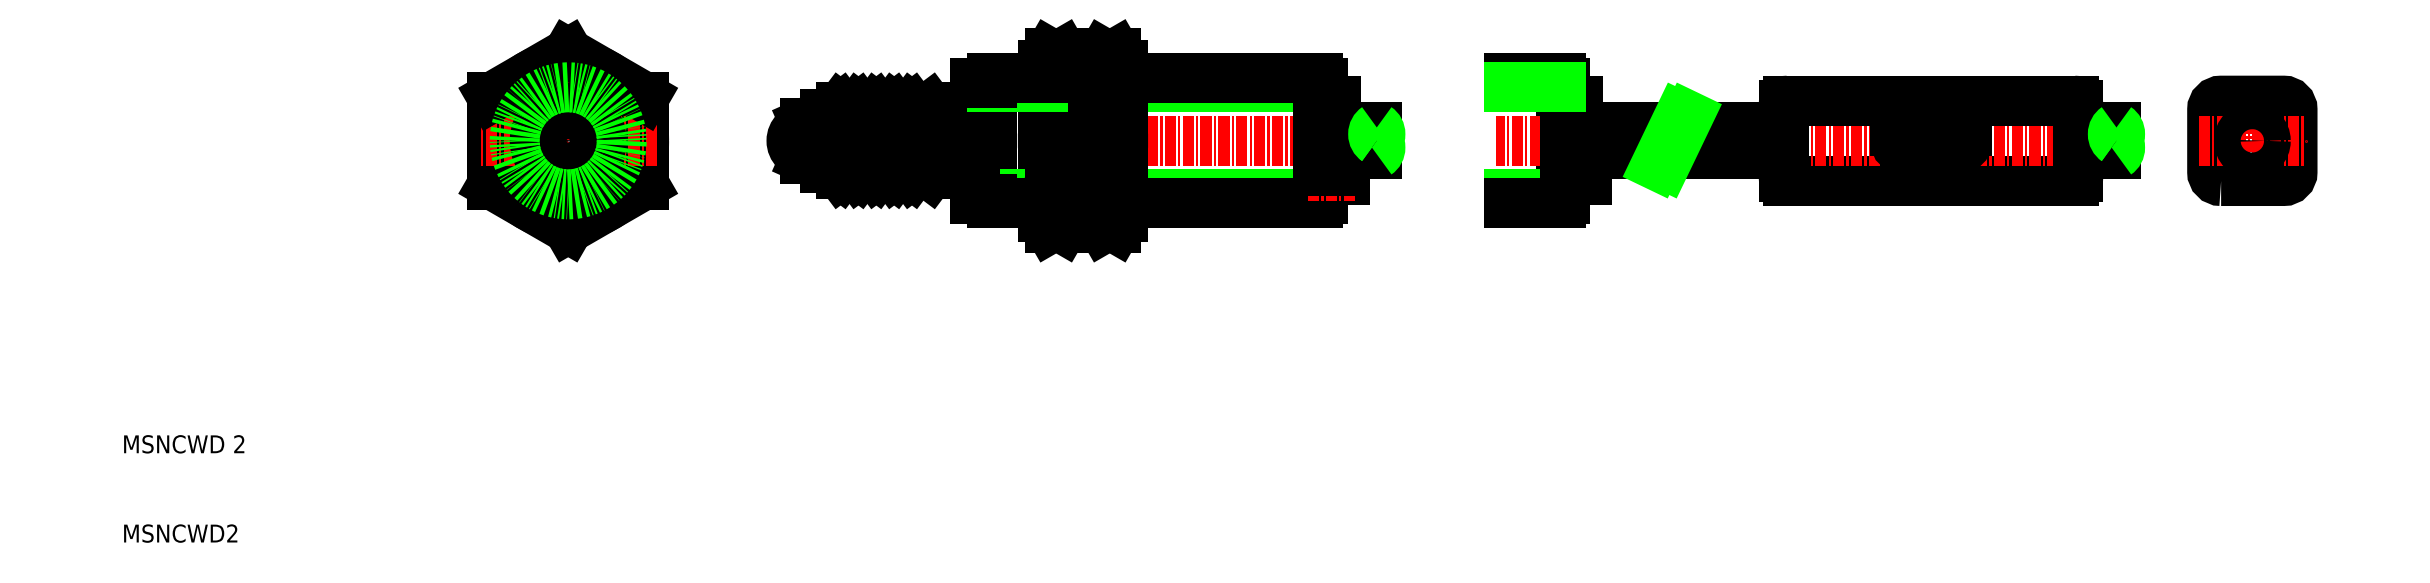
<metadata>
{"format":"dxf","ext":"dxf","renderer":"ezdxf+matplotlib","layout":"modelspace","background":"white","min_lineweight":24,"dpi":150}
</metadata>
<code>
0
SECTION
2
ENTITIES
0
LINE
8
0
10
144
20
61
30
0
11
122.2
21
61
31
0
0
LINE
8
0
10
144
20
62
30
0
11
122.2
21
62
31
0
0
LINE
8
0
10
144
20
49
30
0
11
122.2
21
49
31
0
0
LINE
8
0
10
144
20
48
30
0
11
122.2
21
48
31
0
0
LINE
8
CENTER
10
152.1
20
55
30
0
11
83.51
21
55
31
0
0
LINE
8
0
10
51.5
20
59.91
30
0
11
51.5
21
50.09
31
0
0
LINE
8
0
10
68.5
20
50.09
30
0
11
68.5
21
59.91
31
0
0
CIRCLE
8
0
10
60
20
55
30
0
40
8.5
0
CIRCLE
8
0
10
60
20
55
30
0
40
6.5
0
CIRCLE
8
0
10
60
20
55
30
0
40
7
0
LINE
8
CENTER
10
60
20
66.31
30
0
11
60
21
43.69
31
0
0
LINE
8
0
10
105.5
20
61.5
30
0
11
105.5
21
48.5
31
0
0
LINE
8
0
10
107.5
20
62
30
0
11
107.5
21
48
31
0
0
LINE
8
0
10
122.2
20
46.5
30
0
11
122.2
21
63.5
31
0
0
LINE
8
0
10
122.2
20
46.5
30
0
11
122.2
21
63.5
31
0
0
ARC
8
0
10
105.9
20
55
30
0
40
16.24
50
342.4
51
17.59
0
ARC
8
0
10
135.4
20
55
30
0
40
16.24
50
162.4
51
197.6
0
LINE
8
0
10
119.2
20
46.5
30
0
11
119.2
21
63.5
31
0
0
LINE
8
0
10
116.2
20
46.5
30
0
11
116.2
21
63.5
31
0
0
LINE
8
0
10
116.2
20
46.5
30
0
11
116.2
21
63.5
31
0
0
LINE
8
0
10
113.2
20
46.5
30
0
11
113.2
21
63.5
31
0
0
ARC
8
0
10
129.4
20
55
30
0
40
16.24
50
162.4
51
197.6
0
ARC
8
0
10
99.93
20
55
30
0
40
16.24
50
342.4
51
17.59
0
LINE
8
0
10
51.5
20
50.09
30
0
11
60
21
45.19
31
0
0
LINE
8
0
10
60
20
45.19
30
0
11
68.5
21
50.09
31
0
0
LINE
8
0
10
119.2
20
49
30
0
11
116.2
21
49
31
0
0
LINE
8
0
10
119.2
20
48
30
0
11
116.2
21
48
31
0
0
LINE
8
0
10
113.2
20
49
30
0
11
107.5
21
49
31
0
0
LINE
8
0
10
113.2
20
48
30
0
11
107.5
21
48
31
0
0
LINE
8
0
10
105.5
20
48.5
30
0
11
107.5
21
48.5
31
0
0
ARC
8
0
10
111.8
20
47.64
30
0
40
4.345
50
325.6
51
34.38
0
LINE
8
0
10
116.2
20
46.5
30
0
11
115.4
21
45.19
31
0
0
ARC
8
0
10
117.5
20
47.64
30
0
40
4.345
50
145.6
51
214.4
0
LINE
8
0
10
113.2
20
46.5
30
0
11
113.9
21
45.19
31
0
0
LINE
8
0
10
113.9
20
45.19
30
0
11
115.4
21
45.19
31
0
0
LINE
8
0
10
113.9
20
50.09
30
0
11
115.4
21
50.09
31
0
0
ARC
8
0
10
123.5
20
47.64
30
0
40
4.345
50
145.6
51
214.4
0
LINE
8
0
10
119.2
20
46.5
30
0
11
119.9
21
45.19
31
0
0
ARC
8
0
10
117.8
20
47.64
30
0
40
4.345
50
325.6
51
34.38
0
LINE
8
0
10
122.2
20
46.5
30
0
11
121.4
21
45.19
31
0
0
LINE
8
0
10
119.9
20
45.19
30
0
11
121.4
21
45.19
31
0
0
LINE
8
0
10
119.9
20
50.09
30
0
11
121.4
21
50.09
31
0
0
LINE
8
0
10
89.51
20
58
30
0
11
90.51
21
58.75
31
0
0
LINE
8
0
10
89.51
20
52
30
0
11
90.51
21
51.25
31
0
0
LINE
8
CENTER
10
70
20
55
30
0
11
50
21
55
31
0
0
LINE
8
0
10
60
20
64.81
30
0
11
51.5
21
59.91
31
0
0
CIRCLE
8
0
10
60
20
55
30
0
40
3.75
0
CIRCLE
8
0
10
60
20
55
30
0
40
2
0
LINE
8
0
10
68.5
20
59.91
30
0
11
60
21
64.81
31
0
0
CIRCLE
8
0
10
60
20
55
30
0
40
1.5
0
LINE
8
0
10
88.76
20
58
30
0
11
88.76
21
52
31
0
0
LINE
8
0
10
89.51
20
52
30
0
11
89.51
21
58
31
0
0
LINE
8
0
10
86.51
20
57
30
0
11
86.51
21
53
31
0
0
ARC
8
0
10
86.51
20
55
30
0
40
1.5
50
90
51
270
0
LINE
8
0
10
86.51
20
53
30
0
11
88.76
21
52
31
0
0
LINE
8
0
10
88.76
20
52
30
0
11
89.51
21
52
31
0
0
LINE
8
0
10
86.51
20
57
30
0
11
88.76
21
58
31
0
0
LINE
8
0
10
89.51
20
58
30
0
11
88.76
21
58
31
0
0
LINE
8
0
10
119.2
20
61
30
0
11
116.2
21
61
31
0
0
LINE
8
0
10
119.2
20
62
30
0
11
116.2
21
62
31
0
0
LINE
8
0
10
100.5
20
51.25
30
0
11
105.5
21
51.25
31
0
0
LINE
8
0
10
105.5
20
58.75
30
0
11
100.5
21
58.75
31
0
0
LINE
8
0
10
96.51
20
58.75
30
0
11
97.51
21
58
31
0
0
LINE
8
0
10
96.51
20
51.25
30
0
11
97.51
21
52
31
0
0
LINE
8
0
10
96.51
20
58.75
30
0
11
96.51
21
51.25
31
0
0
LINE
8
0
10
95.51
20
58
30
0
11
95.51
21
52
31
0
0
LINE
8
0
10
94.51
20
58.75
30
0
11
94.51
21
51.25
31
0
0
LINE
8
0
10
93.51
20
58
30
0
11
93.51
21
52
31
0
0
LINE
8
0
10
90.51
20
58.75
30
0
11
90.51
21
51.25
31
0
0
LINE
8
0
10
92.51
20
58.75
30
0
11
92.51
21
51.25
31
0
0
LINE
8
0
10
91.51
20
58
30
0
11
91.51
21
52
31
0
0
LINE
8
0
10
93.51
20
52
30
0
11
94.51
21
51.25
31
0
0
LINE
8
0
10
90.51
20
51.25
30
0
11
91.51
21
52
31
0
0
LINE
8
0
10
91.51
20
52
30
0
11
92.51
21
51.25
31
0
0
LINE
8
0
10
92.51
20
51.25
30
0
11
93.51
21
52
31
0
0
LINE
8
0
10
94.51
20
51.25
30
0
11
95.51
21
52
31
0
0
LINE
8
0
10
95.51
20
52
30
0
11
96.51
21
51.25
31
0
0
LINE
8
0
10
93.51
20
58
30
0
11
94.51
21
58.75
31
0
0
LINE
8
0
10
90.51
20
58.75
30
0
11
91.51
21
58
31
0
0
LINE
8
0
10
91.51
20
58
30
0
11
92.51
21
58.75
31
0
0
LINE
8
0
10
92.51
20
58.75
30
0
11
93.51
21
58
31
0
0
LINE
8
0
10
94.51
20
58.75
30
0
11
95.51
21
58
31
0
0
LINE
8
0
10
95.51
20
58
30
0
11
96.51
21
58.75
31
0
0
LINE
8
0
10
97.51
20
58
30
0
11
97.51
21
52
31
0
0
LINE
8
0
10
98.51
20
58.75
30
0
11
98.51
21
51.25
31
0
0
LINE
8
0
10
99.51
20
58
30
0
11
99.51
21
52
31
0
0
LINE
8
0
10
100.5
20
58.75
30
0
11
100.5
21
51.25
31
0
0
LINE
8
0
10
99.51
20
52
30
0
11
100.5
21
51.25
31
0
0
LINE
8
0
10
97.51
20
52
30
0
11
98.51
21
51.25
31
0
0
LINE
8
0
10
98.51
20
51.25
30
0
11
99.51
21
52
31
0
0
LINE
8
0
10
99.51
20
58
30
0
11
100.5
21
58.75
31
0
0
LINE
8
0
10
97.51
20
58
30
0
11
98.51
21
58.75
31
0
0
LINE
8
0
10
98.51
20
58.75
30
0
11
99.51
21
58
31
0
0
ARC
8
0
10
117.5
20
62.36
30
0
40
4.345
50
145.6
51
214.4
0
ARC
8
0
10
111.8
20
62.36
30
0
40
4.345
50
325.6
51
34.38
0
LINE
8
0
10
105
20
58.75
30
0
11
105
21
51.25
31
0
0
LINE
8
0
10
113.9
20
59.91
30
0
11
115.4
21
59.91
31
0
0
LINE
8
0
10
113.2
20
61
30
0
11
107.5
21
61
31
0
0
LINE
8
0
10
113.2
20
62
30
0
11
107.5
21
62
31
0
0
LINE
8
0
10
105.5
20
61.5
30
0
11
107.5
21
61.5
31
0
0
LINE
8
0
10
116.2
20
63.5
30
0
11
115.4
21
64.81
31
0
0
LINE
8
0
10
113.2
20
63.5
30
0
11
113.9
21
64.81
31
0
0
LINE
8
0
10
113.9
20
64.81
30
0
11
115.4
21
64.81
31
0
0
ARC
8
0
10
123.5
20
62.36
30
0
40
4.345
50
145.6
51
214.4
0
ARC
8
0
10
117.8
20
62.36
30
0
40
4.345
50
325.6
51
34.38
0
LINE
8
0
10
119.9
20
59.91
30
0
11
121.4
21
59.91
31
0
0
LINE
8
0
10
119.2
20
63.5
30
0
11
119.9
21
64.81
31
0
0
LINE
8
0
10
122.2
20
63.5
30
0
11
121.4
21
64.81
31
0
0
LINE
8
0
10
119.9
20
64.81
30
0
11
121.4
21
64.81
31
0
0
LINE
8
0
10
147
20
50.58
30
0
11
147
21
51.58
31
0
0
LINE
8
0
10
144.5
20
61.5
30
0
11
144.5
21
48.5
31
0
0
LINE
8
0
10
144
20
62
30
0
11
144
21
48
31
0
0
LINE
8
0
10
171.2
20
62
30
0
11
171.2
21
48
31
0
0
LINE
8
0
10
171.7
20
61.5
30
0
11
171.7
21
48.5
31
0
0
LINE
8
0
10
174.2
20
50.58
30
0
11
174.2
21
51.58
31
0
0
LINE
8
0
10
229.2
20
59
30
0
11
229.2
21
51
31
0
0
LINE
8
0
10
196.2
20
59
30
0
11
196.2
21
51
31
0
0
LINE
8
CENTER
10
248.7
20
61
30
0
11
248.7
21
49
31
0
0
POLYLINE
8
0
66
     1
10
0
20
0
30
0
70
     1
0
VERTEX
8
0
10
245.2
20
50.5
30
0
0
VERTEX
8
0
10
252.2
20
50.5
30
0
42
0.4142
0
VERTEX
8
0
10
253.2
20
51.5
30
0
0
VERTEX
8
0
10
253.2
20
58.5
30
0
42
0.4142
0
VERTEX
8
0
10
252.2
20
59.5
30
0
0
VERTEX
8
0
10
245.2
20
59.5
30
0
42
0.4142
0
VERTEX
8
0
10
244.2
20
58.5
30
0
0
VERTEX
8
0
10
244.2
20
51.5
30
0
42
0.4142
0
SEQEND
8
0
0
LINE
8
0
10
228.7
20
50.5
30
0
11
196.7
21
50.5
31
0
0
LINE
8
0
10
144.5
20
50.58
30
0
11
147
21
50.58
31
0
0
LINE
8
0
10
144.5
20
48.5
30
0
11
144
21
48.5
31
0
0
LINE
8
0
10
171.7
20
48.5
30
0
11
171.2
21
48.5
31
0
0
LINE
8
0
10
171.2
20
49
30
0
11
165.4
21
49
31
0
0
LINE
8
0
10
171.2
20
48
30
0
11
165.4
21
48
31
0
0
LINE
8
0
10
171.7
20
50.58
30
0
11
174.2
21
50.58
31
0
0
ARC
8
0
10
196.7
20
51
30
0
40
0.5
50
180
51
270
0
ARC
8
0
10
228.7
20
51
30
0
40
0.5
50
270
51
360
0
LINE
8
CENTER
10
235
20
55
30
0
11
163.9
21
55
31
0
0
LINE
8
0
10
196.7
20
59.5
30
0
11
228.7
21
59.5
31
0
0
LINE
8
0
10
182.5
20
53.5
30
0
11
172.7
21
53.5
31
0
0
LINE
8
0
10
183.9
20
56.5
30
0
11
172.7
21
56.5
31
0
0
LINE
8
0
10
150.6
20
56.5
30
0
11
145.5
21
56.5
31
0
0
LINE
8
0
10
150.6
20
53.5
30
0
11
145.5
21
53.5
31
0
0
LINE
8
0
10
145.5
20
57.42
30
0
11
145.5
21
52.5
31
0
0
LINE
8
CENTER
10
148.1
20
51.08
30
0
11
142.9
21
51.08
31
0
0
LINE
8
0
10
145.5
20
52.5
30
0
11
144.5
21
52.5
31
0
0
LINE
8
0
10
144.5
20
51.58
30
0
11
147
21
51.58
31
0
0
LINE
8
CENTER
10
147.1
20
58.92
30
0
11
142.9
21
58.92
31
0
0
LINE
8
0
10
144.5
20
57.42
30
0
11
145.5
21
57.42
31
0
0
LINE
8
0
10
144.5
20
59.42
30
0
11
146
21
59.42
31
0
0
LINE
8
0
10
144.5
20
58.42
30
0
11
146
21
58.42
31
0
0
LINE
8
0
10
146
20
59.42
30
0
11
146
21
58.42
31
0
0
ARC
8
0
10
151.1
20
55.75
30
0
40
0.9
50
123.6
51
236.4
0
ARC
8
0
10
150.1
20
55.75
30
0
40
0.9
50
303.6
51
56.44
0
ARC
8
0
10
150.1
20
54.25
30
0
40
0.9
50
303.6
51
56.44
0
LINE
8
0
10
144.5
20
61.5
30
0
11
144
21
61.5
31
0
0
LINE
8
0
10
172.7
20
57.42
30
0
11
172.7
21
52.5
31
0
0
LINE
8
0
10
171.7
20
51.58
30
0
11
174.2
21
51.58
31
0
0
LINE
8
0
10
172.7
20
52.5
30
0
11
171.7
21
52.5
31
0
0
LINE
8
0
10
173.2
20
59.42
30
0
11
173.2
21
58.42
31
0
0
LINE
8
0
10
171.7
20
57.42
30
0
11
172.7
21
57.42
31
0
0
LINE
8
0
10
171.7
20
58.42
30
0
11
173.2
21
58.42
31
0
0
LINE
8
0
10
171.7
20
59.42
30
0
11
173.2
21
59.42
31
0
0
LINE
8
0
10
171.7
20
61.5
30
0
11
171.2
21
61.5
31
0
0
LINE
8
0
10
171.2
20
62
30
0
11
165.4
21
62
31
0
0
LINE
8
0
10
171.2
20
61
30
0
11
165.4
21
61
31
0
0
LINE
8
0
10
196.2
20
53.5
30
0
11
183.5
21
53.5
31
0
0
LINE
8
0
10
196.2
20
56.5
30
0
11
184.9
21
56.5
31
0
0
LINE
8
0
10
184.5
20
57.79
30
0
11
181.9
21
52.27
31
0
0
LINE
8
0
10
185.5
20
57.79
30
0
11
182.9
21
52.27
31
0
0
ARC
8
0
10
196.7
20
59
30
0
40
0.5
50
90
51
180
0
LINE
8
0
10
233.5
20
56.5
30
0
11
229.2
21
56.5
31
0
0
LINE
8
0
10
233.5
20
53.5
30
0
11
229.2
21
53.5
31
0
0
CIRCLE
8
0
10
215.7
20
55
30
0
40
1
0
POLYLINE
8
0
66
     1
10
0
20
0
30
0
70
     1
0
VERTEX
8
0
10
216.7
20
53.25
30
0
0
VERTEX
8
0
10
216.7
20
56.75
30
0
0
VERTEX
8
0
10
214.7
20
56.75
30
0
0
VERTEX
8
0
10
214.7
20
53.25
30
0
0
SEQEND
8
0
0
CIRCLE
8
0
10
209.7
20
55
30
0
40
1
0
POLYLINE
8
0
66
     1
10
0
20
0
30
0
70
     1
0
VERTEX
8
0
10
208.7
20
53.25
30
0
0
VERTEX
8
0
10
208.7
20
56.75
30
0
0
VERTEX
8
0
10
210.7
20
56.75
30
0
0
VERTEX
8
0
10
210.7
20
53.25
30
0
0
SEQEND
8
0
0
ARC
8
0
10
228.7
20
59
30
0
40
0.5
50
360
51
90
0
LINE
8
CENTER
10
242.7
20
55
30
0
11
254.7
21
55
31
0
0
ARC
8
0
10
233.9
20
55.75
30
0
40
0.9
50
123.6
51
236.4
0
ARC
8
0
10
233
20
55.75
30
0
40
0.9
50
303.6
51
56.44
0
ARC
8
0
10
233
20
54.25
30
0
40
0.9
50
303.6
51
56.44
0
CIRCLE
8
0
10
248.7
20
55
30
0
40
1.5
0
TEXT
8
0
10
10
20
10
30
0
40
2
1
MSNCWD2
0
TEXT
8
0
10
10
20
20
30
0
40
2
1
MSNCWD 2
0
CIRCLE
8
0
10
60
20
55
30
0
40
3
0
CIRCLE
8
0
10
60
20
55
30
0
40
6
0
ENDSEC
0
EOF

</code>
